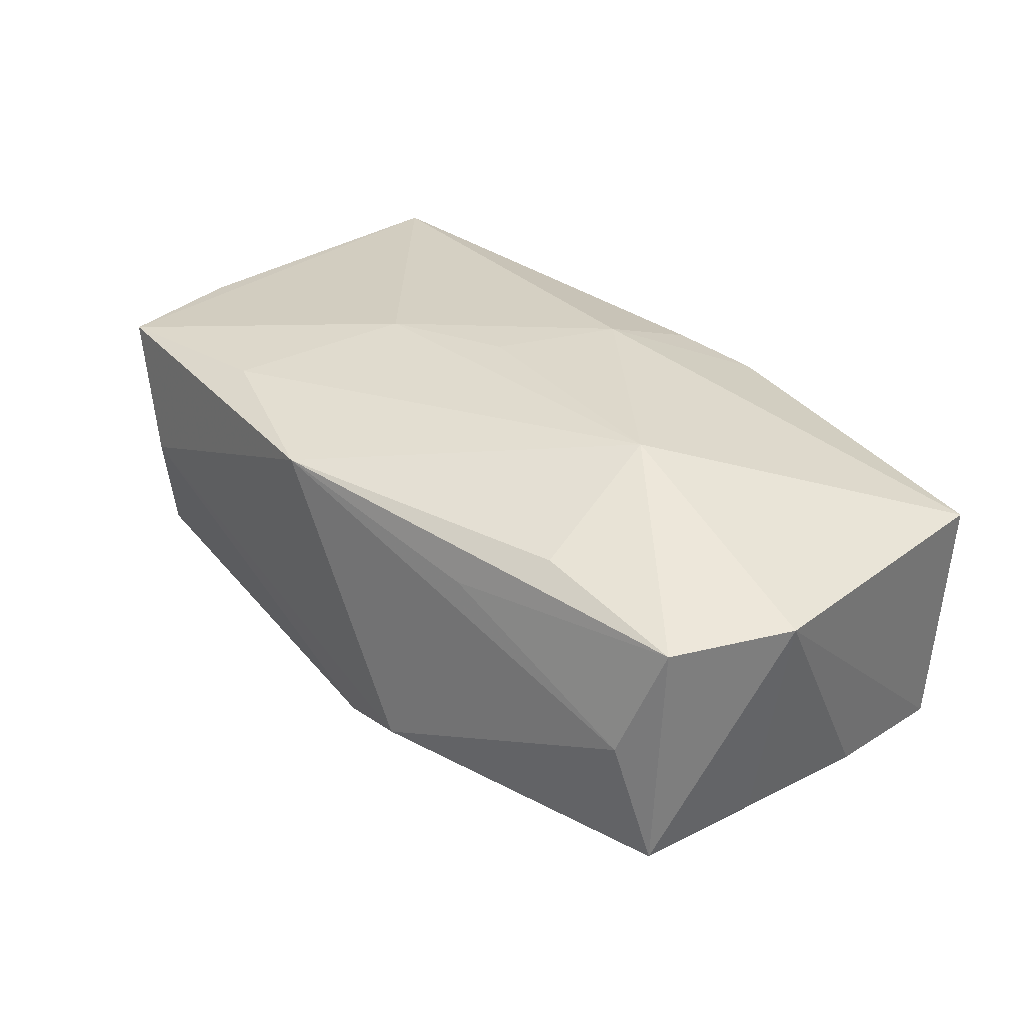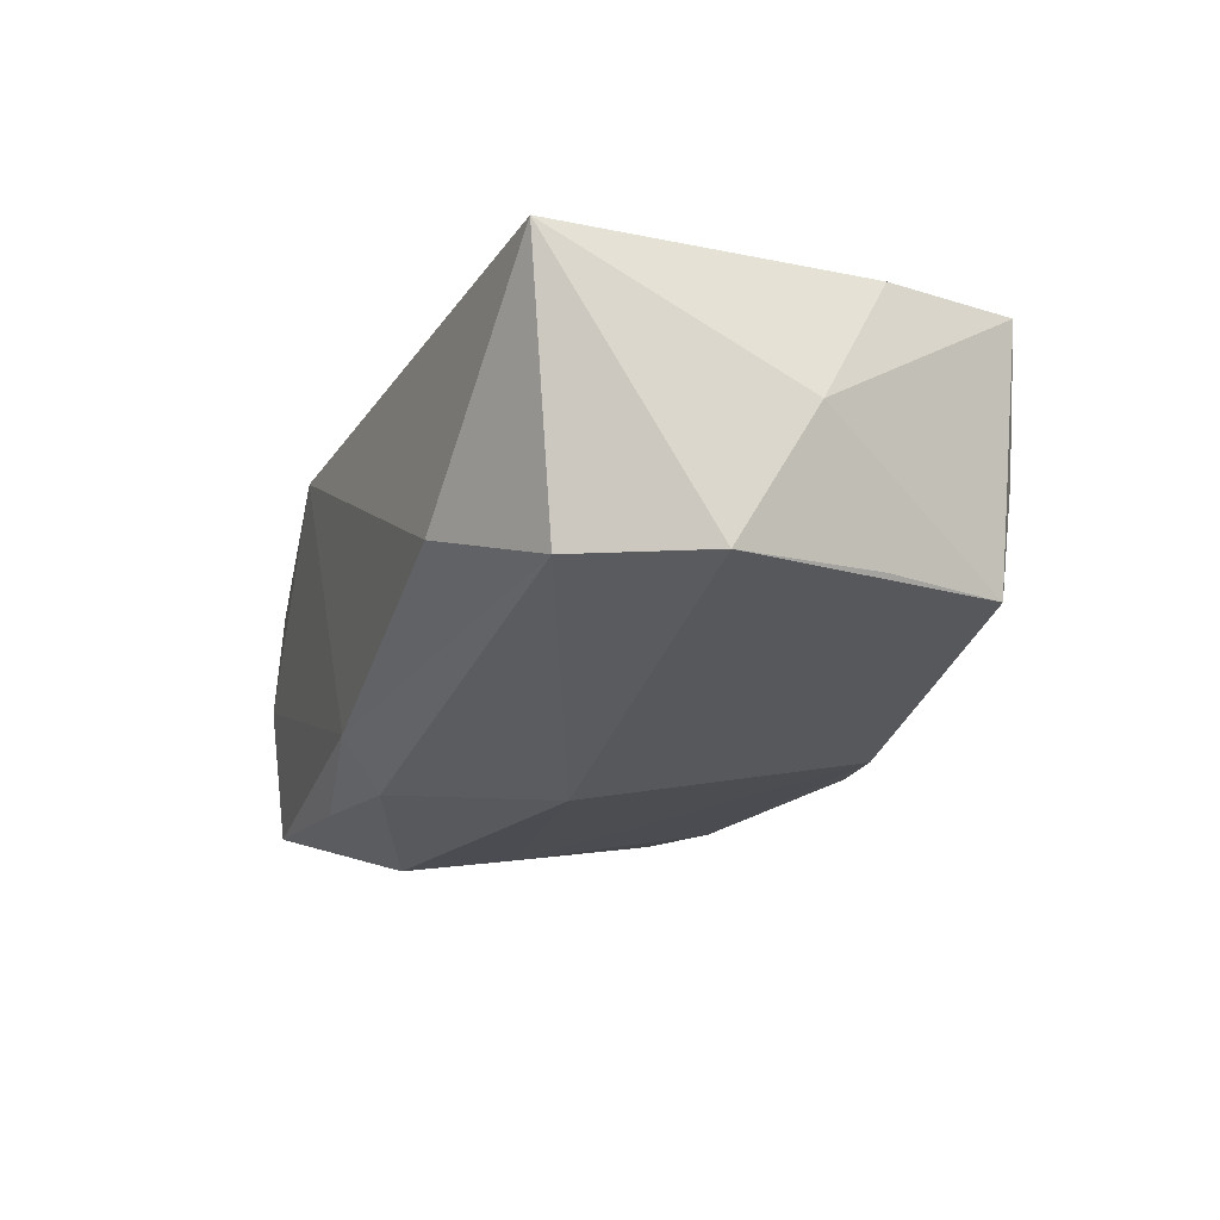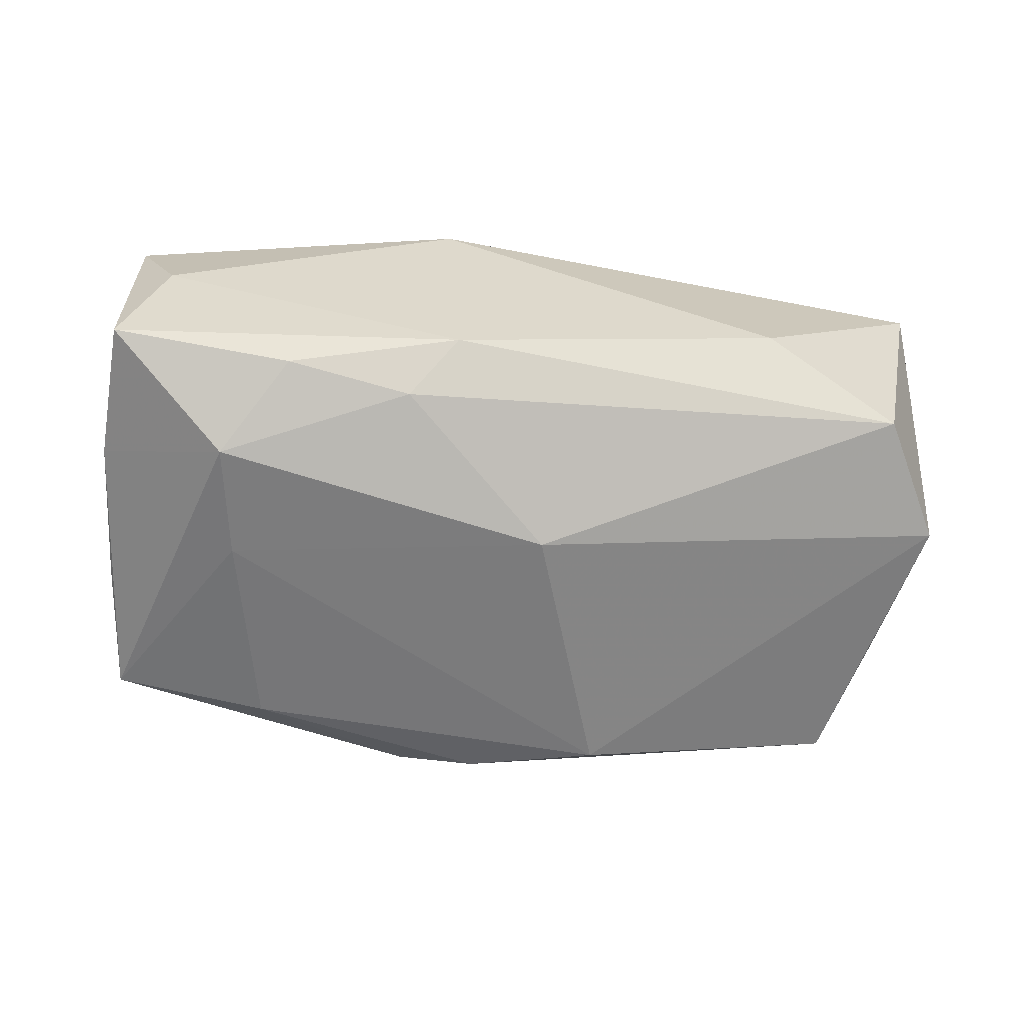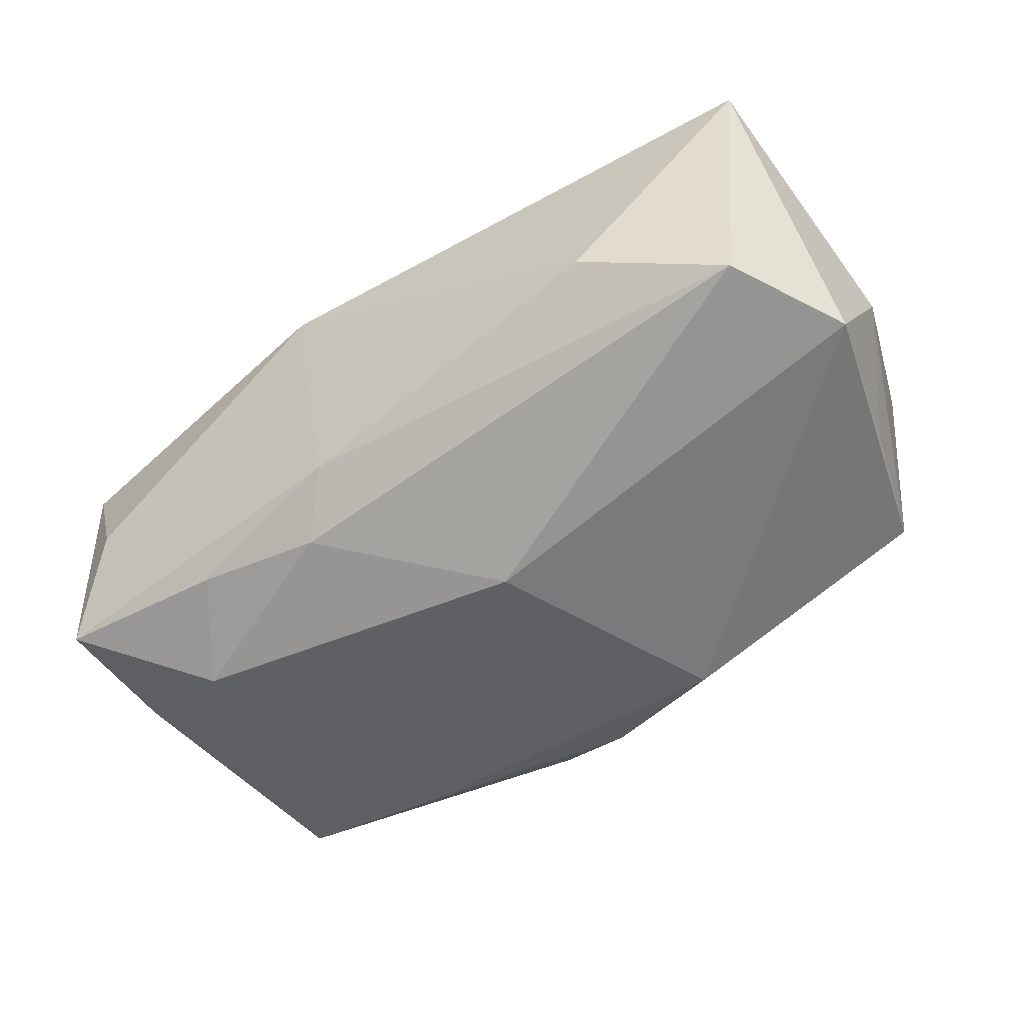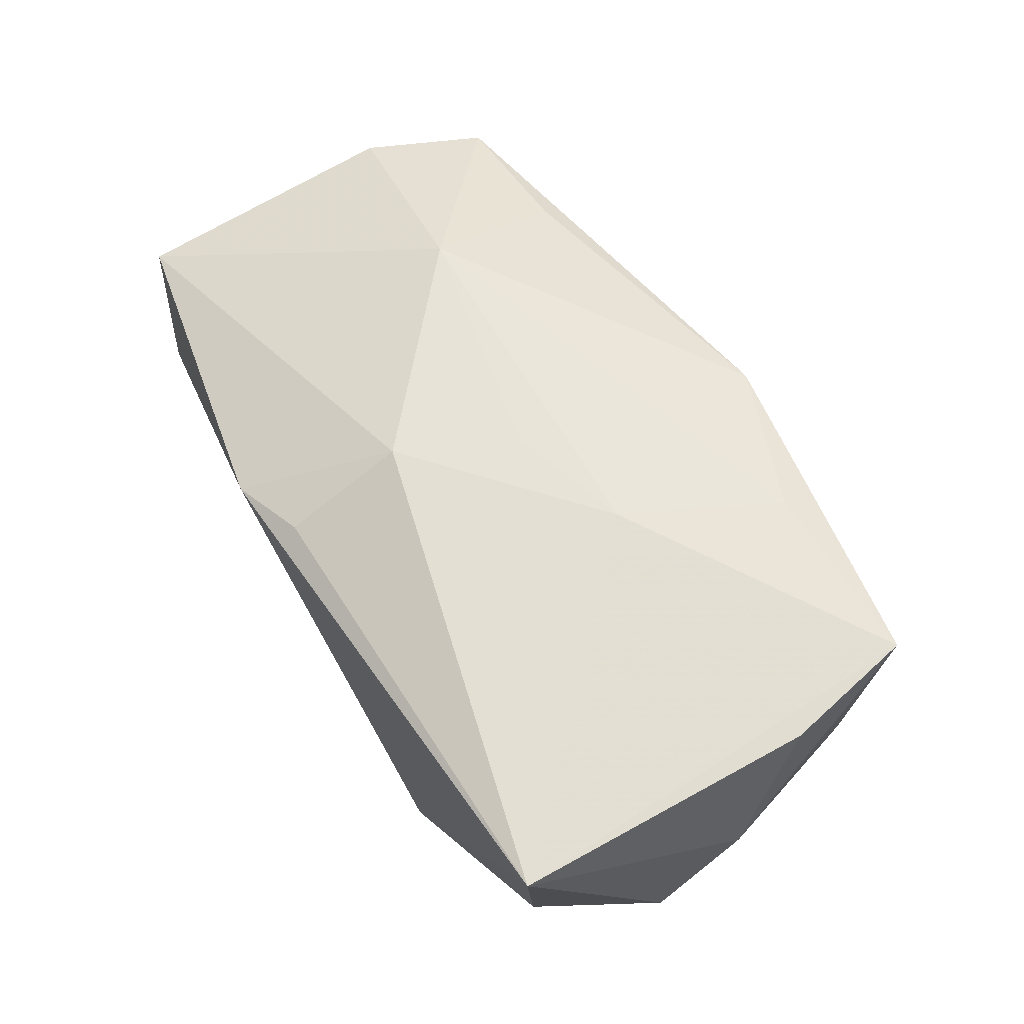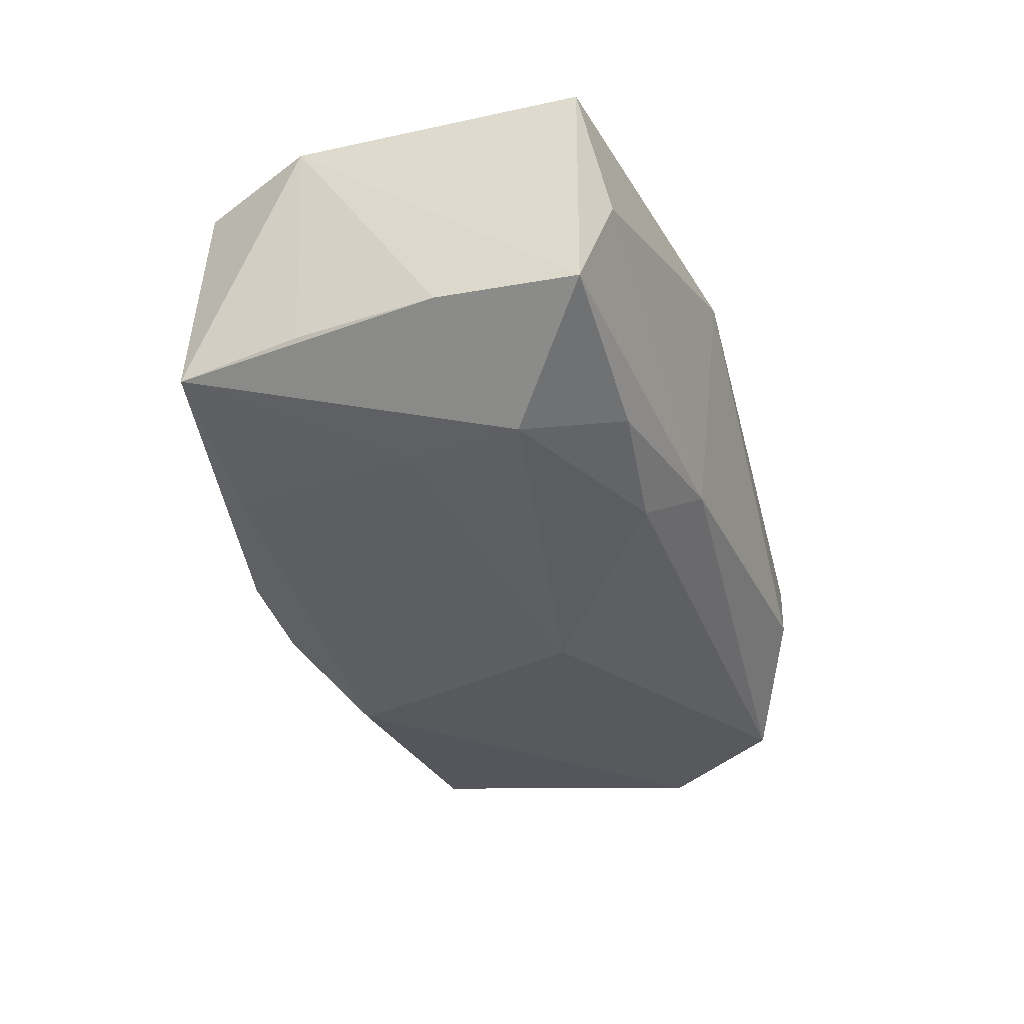
<metadata>
{"format":"obj","ext":"obj","renderer":"f3d","projection":"perspective","resolution":1024,"background":"white","views":[{"elev":31.4,"azim":-135.9,"up":"+Z"},{"elev":-18.6,"azim":66.4,"up":"+Z"},{"elev":-67.2,"azim":-10.1,"up":"+Z"},{"elev":-53.7,"azim":30.7,"up":"+Z"},{"elev":61.5,"azim":57.4,"up":"+Z"},{"elev":-42.6,"azim":-74.3,"up":"+Z"}]}
</metadata>
<code>
v 0.002586 -0.003849 -0.01727
v -0.03457 0.008141 -0.01144
v -0.0373 -0.01581 0.007958
v 0.03501 0.01676 0.01272
v 0.03539 0.00533 -0.008243
v -0.0184 0.004747 0.01581
v -0.02975 0.02011 -0.001385
v 0.00606 0.02222 0.01173
v -0.02126 -0.01554 -0.01433
v -0.009287 -0.02191 0.01002
v -0.03621 -0.003737 -0.01213
v -0.03627 -0.01534 -0.01318
v -0.01943 0.01862 -0.01316
v 0.03197 -0.01733 -0.009105
v 0.01924 0.0166 0.01357
v -0.01077 -0.0146 -0.01485
v 0.0005363 0.02137 -0.0125
v -0.03331 -0.01757 -0.002469
v 0.01333 0.003007 0.01563
v -0.006002 0.02265 -0.01097
v 0.002715 -2.376e-05 0.01581
v -0.0128 0.02077 0.007117
v -0.00732 -0.01893 -0.01123
v -0.02577 -0.007609 -0.01747
v 0.03301 0.01587 -0.00815
v 0.02024 -0.02191 -0.004823
v 0.03779 -0.00745 -0.009228
v 0.03919 -0.001192 0.001677
v 0.0111 0.01762 -0.01404
v 0.03709 0.005191 0.01236
v -0.002264 -0.009999 0.01581
v -0.01992 0.01736 0.01086
v 0.03577 -0.02059 0.01258
v -0.03267 0.01878 -0.01152
v -0.002491 -0.02007 0.01167
v 0.03093 0.01845 0.001718
v -0.03772 0.008134 0.008037
v -0.03294 0.0179 0.008117
v -0.02374 0.001922 -0.01609
f 25 4 28
f 30 33 28
f 28 4 30
f 30 4 33
f 4 25 36
f 32 38 6
f 10 33 35
f 35 31 10
f 33 31 35
f 33 4 19
f 19 31 33
f 28 33 27
f 33 14 27
f 27 14 1
f 1 29 27
f 27 29 25
f 16 24 1
f 1 14 16
f 26 33 10
f 26 14 33
f 25 29 17
f 20 36 17
f 17 36 25
f 12 18 3
f 3 18 10
f 10 31 3
f 3 31 6
f 6 19 15
f 15 19 4
f 38 32 8
f 8 15 4
f 8 32 6
f 6 15 8
f 8 36 20
f 4 36 8
f 11 24 12
f 11 34 24
f 20 34 7
f 7 34 38
f 7 8 20
f 24 34 39
f 1 24 39
f 39 29 1
f 6 31 21
f 21 19 6
f 31 19 21
f 5 25 28
f 28 27 5
f 5 27 25
f 12 24 9
f 24 16 9
f 13 17 29
f 29 39 13
f 13 39 34
f 13 34 20
f 20 17 13
f 12 3 37
f 37 11 12
f 6 38 37
f 37 3 6
f 38 34 37
f 38 8 22
f 22 7 38
f 8 7 22
f 23 9 16
f 23 16 14
f 14 26 23
f 12 9 23
f 23 18 12
f 10 18 23
f 23 26 10
f 34 11 2
f 2 37 34
f 11 37 2

</code>
